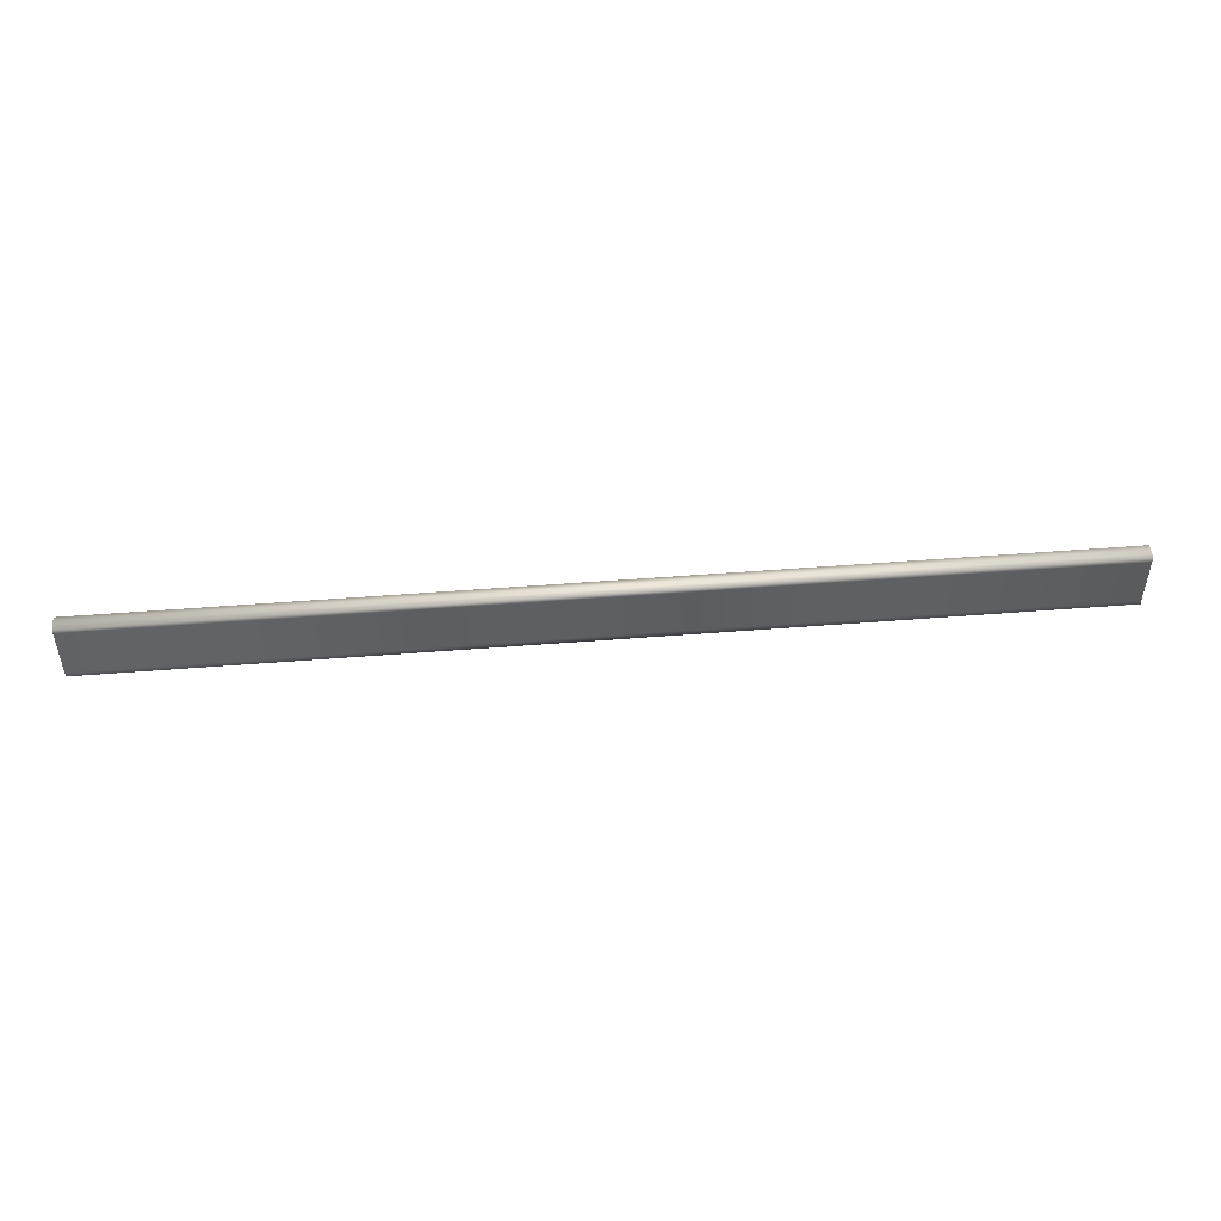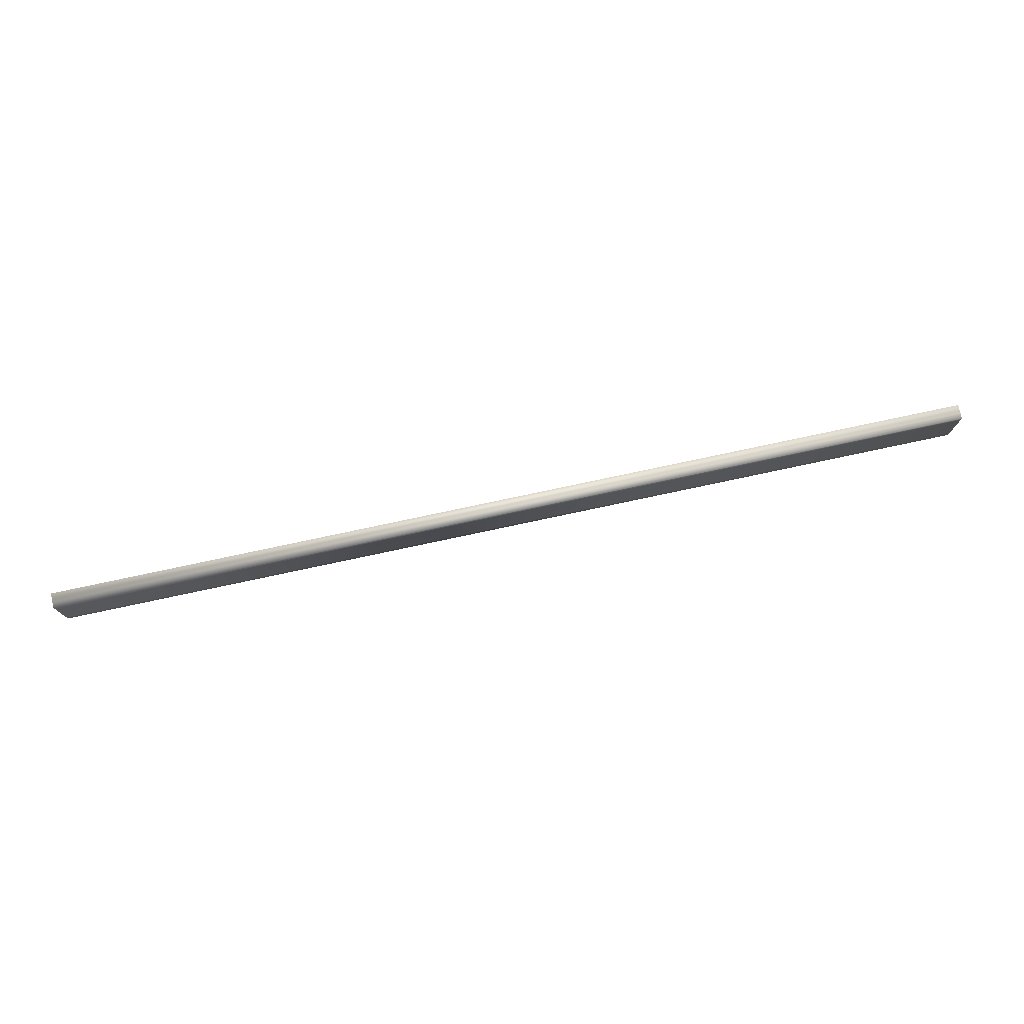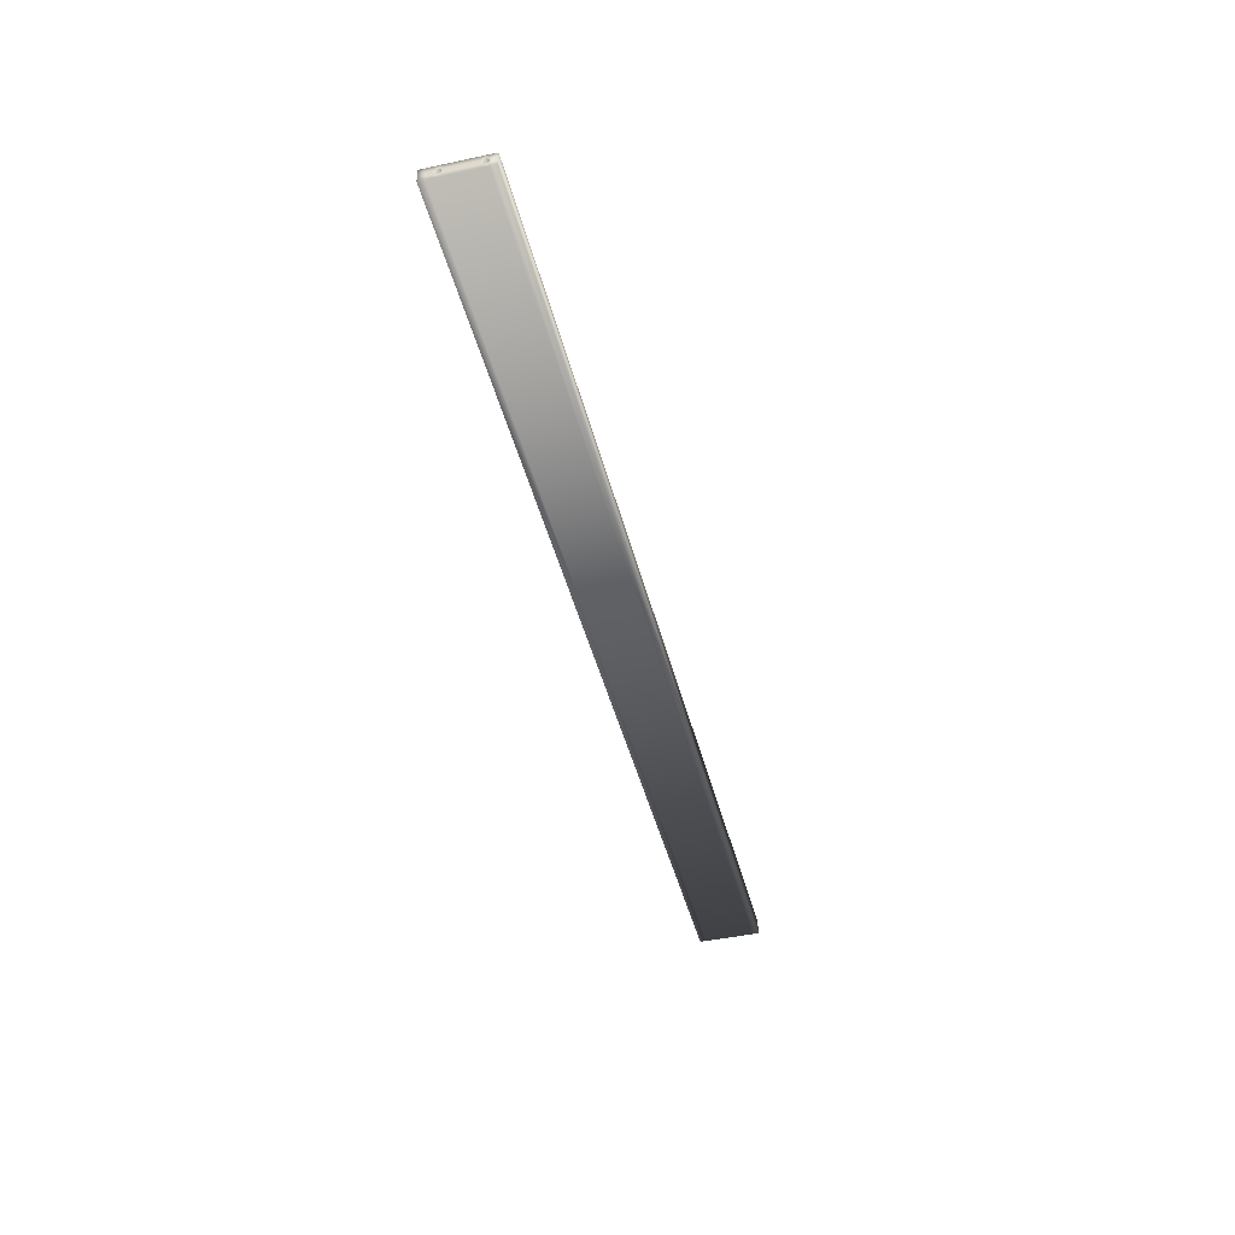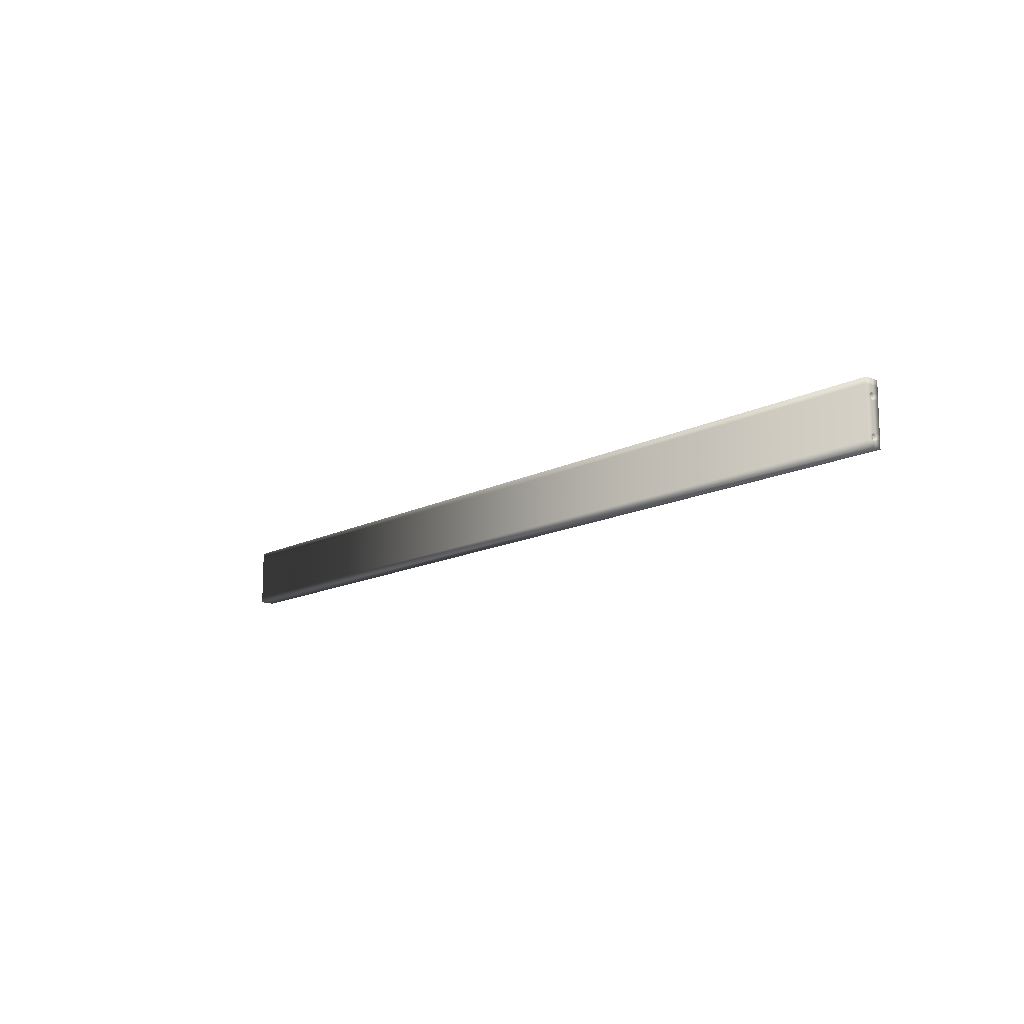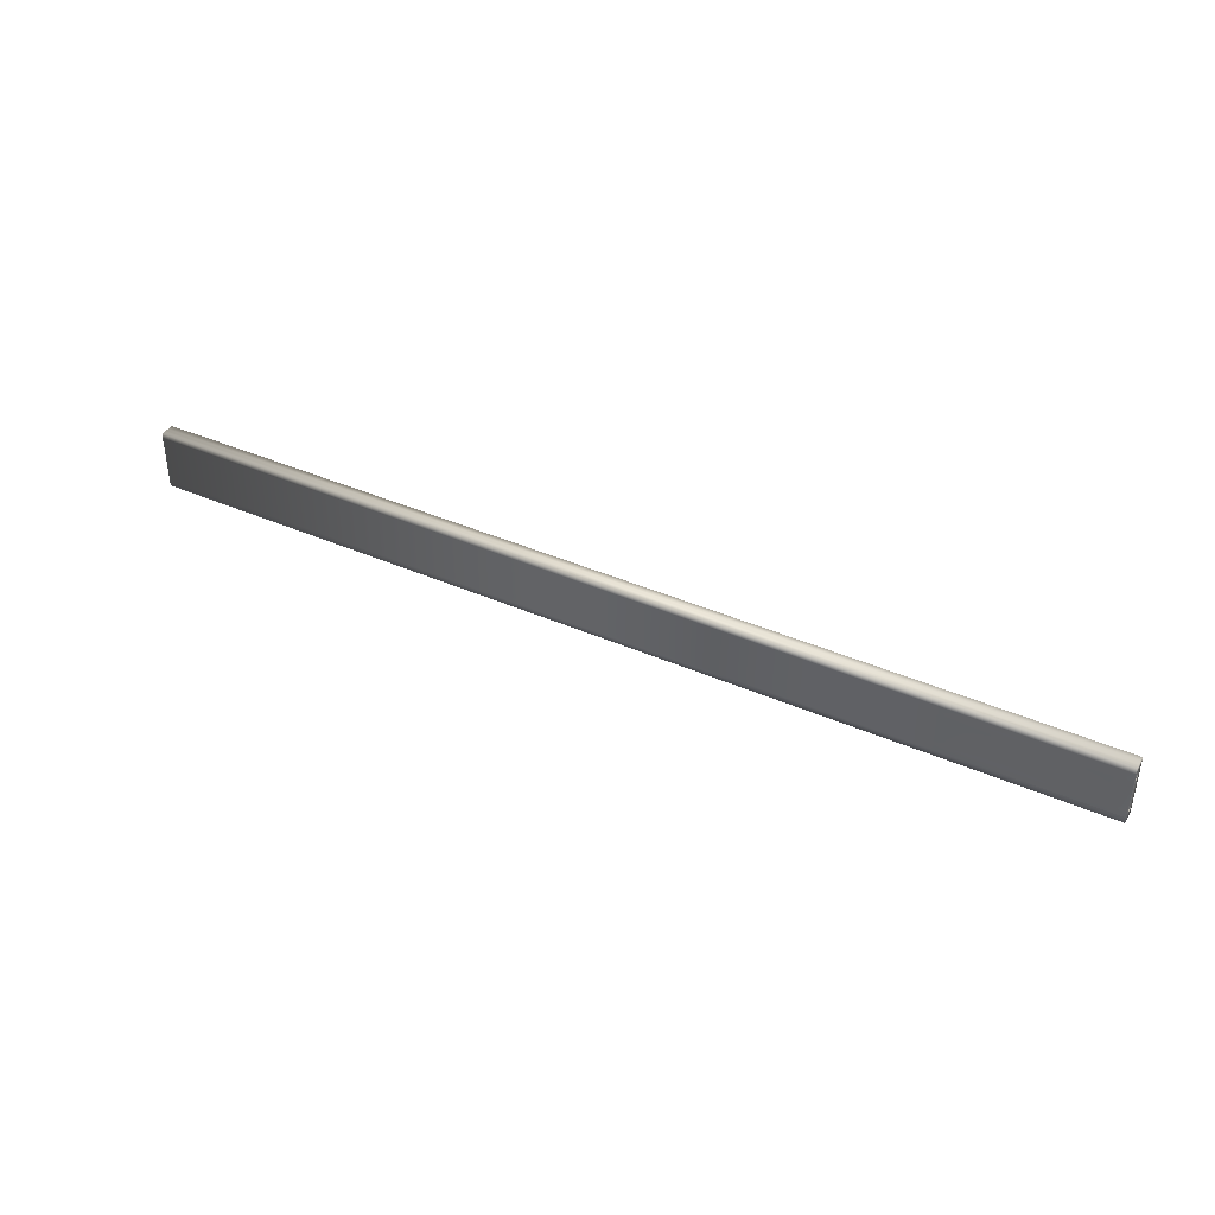
<metadata>
{"format":"obj","ext":"obj","renderer":"f3d","projection":"perspective","resolution":1024,"background":"white","views":[{"elev":48.3,"azim":174.9,"up":"+Z"},{"elev":76.3,"azim":-12.1,"up":"+Z"},{"elev":-44.6,"azim":104.0,"up":"+Y"},{"elev":-13.1,"azim":50.4,"up":"+Z"},{"elev":40.2,"azim":28.3,"up":"+Z"}]}
</metadata>
<code>
v  169.3 0.7002 373.4
v  169.3 0.8084 373.3
v  169.3 0.8084 373.1
v  169.3 0.7001 373
v  169.3 0.547 373
v  169.3 0.4388 373.1
v  169.3 0.4389 373.3
v  169.3 0.5472 373.4
v  169.3 0.3918 373.3
v  169.3 0.5277 373.5
v  169.3 0.7198 373.5
v  169.3 0.8555 373.3
v  169.3 0.8554 373.1
v  169.3 0.7196 373
v  169.3 0.5275 373
v  169.3 0.3918 373.1
v  169.8 0.3918 373.3
v  169.8 0.3446 373.3
v  169.8 0.5081 373.5
v  169.8 0.5277 373.5
v  169.8 0.7393 373.5
v  169.8 0.7198 373.5
v  169.8 0.9028 373.3
v  169.8 0.8555 373.3
v  169.8 0.9027 373.1
v  169.8 0.8554 373.1
v  169.8 0.7391 372.9
v  169.8 0.7196 373
v  169.8 0.5079 372.9
v  169.8 0.5275 373
v  169.8 0.3445 373.1
v  169.8 0.3918 373.1
v  169.8 -0.0004 373.3
v  169.8 0 373.5
v  169.8 0 372.9
v  169.8 -0.0004 373.1
v  169.8 1.248 373.5
v  169.8 1.248 373.3
v  169.8 1.248 373.1
v  169.8 1.248 372.9
v  169.8 0.7392 372.4
v  169.8 0.508 372.4
v  169.8 0 372.4
v  169.8 1.248 372.4
v  169.8 0.5092 373.9
v  169.8 0.7393 373.9
v  169.8 0.0011 373.9
v  169.8 1.248 373.9
v  90.92 0.4389 373.3
v  90.92 0.4388 373.1
v  90.92 0.547 373
v  90.92 0.7001 373
v  90.92 0.8084 373.1
v  90.92 0.8084 373.3
v  90.92 0.7002 373.4
v  90.92 0.5472 373.4
v  90.92 0.5277 373.5
v  90.92 0.3918 373.3
v  90.92 0.7197 373.5
v  90.92 0.8555 373.3
v  90.92 0.8554 373.1
v  90.92 0.7196 373
v  90.92 0.5275 373
v  90.92 0.3917 373.1
v  90.42 0.5081 373.5
v  90.42 0.3446 373.3
v  90.42 0.3918 373.3
v  90.42 0.5277 373.5
v  90.42 0.7393 373.5
v  90.42 0.7197 373.5
v  90.42 0.9028 373.3
v  90.42 0.8555 373.3
v  90.42 0.9027 373.1
v  90.42 0.8554 373.1
v  90.42 0.7391 372.9
v  90.42 0.7196 373
v  90.42 0.5079 372.9
v  90.42 0.5275 373
v  90.42 0.3445 373.1
v  90.42 0.3917 373.1
v  90.42 0 373.5
v  90.42 -0.0004 373.3
v  90.42 -0.0004 373.1
v  90.42 0 372.9
v  90.42 1.248 373.3
v  90.42 1.248 373.5
v  90.42 1.248 373.1
v  90.42 1.248 372.9
v  90.42 0.5079 372.4
v  90.42 0.7391 372.4
v  90.42 0 372.4
v  90.42 1.248 372.4
v  90.42 0.7393 373.9
v  90.42 0.5081 373.9
v  90.42 0 373.9
v  90.42 1.248 373.9
v  169.3 0.7002 376
v  169.3 0.5472 376
v  169.3 0.4389 376.1
v  169.3 0.4388 376.3
v  169.3 0.547 376.4
v  169.3 0.7001 376.4
v  169.3 0.8084 376.3
v  169.3 0.8084 376.1
v  169.3 0.5277 376
v  169.3 0.3918 376.1
v  169.3 0.7197 376
v  169.3 0.8555 376.1
v  169.3 0.8555 376.3
v  169.3 0.7196 376.5
v  169.3 0.5275 376.5
v  169.3 0.3918 376.3
v  169.8 0.3918 376.1
v  169.8 0.5277 376
v  169.8 0.5081 375.9
v  169.8 0.3446 376.1
v  169.8 0.7197 376
v  169.8 0.7393 375.9
v  169.8 0.8555 376.1
v  169.8 0.9028 376.1
v  169.8 0.8555 376.3
v  169.8 0.9027 376.3
v  169.8 0.7196 376.5
v  169.8 0.7391 376.5
v  169.8 0.5275 376.5
v  169.8 0.5079 376.5
v  169.8 0.3918 376.3
v  169.8 0.3445 376.3
v  169.8 0 375.9
v  169.8 -0.0004 376.1
v  169.8 -0.0004 376.3
v  169.8 0 376.5
v  169.8 1.248 376.1
v  169.8 1.248 375.9
v  169.8 1.248 376.3
v  169.8 1.248 376.5
v  169.8 0.508 377
v  169.8 0.7392 377
v  169.8 0 377
v  169.8 1.248 377
v  169.8 0.7393 375.5
v  169.8 0.5081 375.5
v  169.8 0 375.5
v  169.8 1.248 375.5
v  90.92 0.4389 376.1
v  90.92 0.5472 376
v  90.92 0.7002 376
v  90.92 0.8084 376.1
v  90.92 0.8084 376.3
v  90.92 0.7001 376.4
v  90.92 0.547 376.4
v  90.92 0.4388 376.3
v  90.92 0.5277 376
v  90.92 0.3918 376.1
v  90.92 0.7197 376
v  90.92 0.8555 376.1
v  90.92 0.8554 376.3
v  90.92 0.7196 376.5
v  90.92 0.5275 376.5
v  90.92 0.3917 376.3
v  90.42 0.5081 375.9
v  90.42 0.5277 376
v  90.42 0.3918 376.1
v  90.42 0.3446 376.1
v  90.42 0.7393 375.9
v  90.42 0.7197 376
v  90.42 0.9028 376.1
v  90.42 0.8555 376.1
v  90.42 0.9027 376.3
v  90.42 0.8554 376.3
v  90.42 0.7391 376.5
v  90.42 0.7196 376.5
v  90.42 0.5079 376.5
v  90.42 0.5275 376.5
v  90.42 0.3445 376.3
v  90.42 0.3917 376.3
v  90.42 0 375.9
v  90.42 -0.0004 376.1
v  90.42 -0.0004 376.3
v  90.42 0 376.5
v  90.42 1.248 376.1
v  90.42 1.248 375.9
v  90.42 1.248 376.3
v  90.42 1.248 376.5
v  90.42 0.5079 377
v  90.42 0.7391 377
v  90.42 1.248 377
v  90.42 0.7393 375.5
v  90.42 0.5081 375.5
v  90.42 0 375.5
v  90.42 1.248 375.5
v  90.42 0 377
v  90.42 0.7391 377.5
v  90.42 1.248 377.5
v  169.8 1.248 377.5
v  169.8 0.7392 377.5
v  169.8 0.508 377.5
v  90.42 0.5079 377.5
v  90.42 -0 377.5
v  169.8 0 377.5
o ZOCCOLO_IN_FONDO001
g ZOCCOLO_IN_FONDO001
f 8 7 6 5 4 3 2 1
f 8 10 9 7
f 1 11 10 8
f 2 12 11 1
f 3 13 12 2
f 4 14 13 3
f 5 15 14 4
f 6 16 15 5
f 7 9 16 6
f 20 19 18 17
f 22 21 19 20
f 24 23 21 22
f 26 25 23 24
f 28 27 25 26
f 30 29 27 28
f 32 31 29 30
f 17 18 31 32
f 19 34 33 18
f 31 36 35 29
f 18 33 36 31
f 23 38 37 21
f 25 39 38 23
f 27 40 39 25
f 29 42 41 27
f 35 43 42 29
f 27 41 44 40
f 21 46 45 19
f 19 45 47 34
f 37 48 46 21
f 56 55 54 53 52 51 50 49
f 56 49 58 57
f 55 56 57 59
f 54 55 59 60
f 53 54 60 61
f 52 53 61 62
f 51 52 62 63
f 50 51 63 64
f 49 50 64 58
f 68 67 66 65
f 70 68 65 69
f 72 70 69 71
f 74 72 71 73
f 76 74 73 75
f 78 76 75 77
f 80 78 77 79
f 67 80 79 66
f 65 66 82 81
f 79 77 84 83
f 66 79 83 82
f 71 69 86 85
f 73 71 85 87
f 75 73 87 88
f 77 75 90 89
f 84 77 89 91
f 75 88 92 90
f 69 65 94 93
f 65 81 95 94
f 86 69 93 96
f 10 20 17 9
f 11 22 20 10
f 12 24 22 11
f 13 26 24 12
f 14 28 26 13
f 15 30 28 14
f 16 32 30 15
f 9 17 32 16
f 34 47 95 81
f 104 103 102 101 100 99 98 97
f 106 105 98 99
f 105 107 97 98
f 107 108 104 97
f 108 109 103 104
f 109 110 102 103
f 110 111 101 102
f 111 112 100 101
f 112 106 99 100
f 116 115 114 113
f 115 118 117 114
f 118 120 119 117
f 120 122 121 119
f 122 124 123 121
f 124 126 125 123
f 126 128 127 125
f 128 116 113 127
f 130 129 115 116
f 132 131 128 126
f 131 130 116 128
f 134 133 120 118
f 133 135 122 120
f 135 136 124 122
f 138 137 126 124
f 137 139 132 126
f 140 138 124 136
f 142 141 118 115
f 143 142 115 129
f 141 144 134 118
f 152 151 150 149 148 147 146 145
f 154 145 146 153
f 153 146 147 155
f 155 147 148 156
f 156 148 149 157
f 157 149 150 158
f 158 150 151 159
f 159 151 152 160
f 160 152 145 154
f 164 163 162 161
f 161 162 166 165
f 165 166 168 167
f 167 168 170 169
f 169 170 172 171
f 171 172 174 173
f 173 174 176 175
f 175 176 163 164
f 178 164 161 177
f 180 173 175 179
f 179 175 164 178
f 182 165 167 181
f 181 167 169 183
f 183 169 171 184
f 186 171 173 185
f 187 184 171 186
f 189 161 165 188
f 190 177 161 189
f 188 165 182 191
f 113 114 105 106
f 114 117 107 105
f 117 119 108 107
f 119 121 109 108
f 121 123 110 109
f 123 125 111 110
f 125 127 112 111
f 127 113 106 112
f 132 139 192 180
f 131 132 180 179
f 130 131 179 178
f 129 130 178 177
f 143 129 177 190
f 47 45 142 143
f 141 142 45 46
f 46 48 144 141
f 185 173 180 192
f 94 95 190 189
f 189 188 93 94
f 96 93 188 191
f 92 88 40 44
f 39 40 88 87
f 87 85 38 39
f 37 38 85 86
f 86 96 48 37
f 144 48 96 191
f 191 182 134 144
f 133 134 182 181
f 181 183 135 133
f 136 135 183 184
f 184 187 140 136
f 42 43 91 89
f 89 90 41 42
f 44 41 90 92
f 196 195 194 193
f 193 198 197 196
f 200 197 198 199
f 57 58 67 68
f 58 64 80 67
f 64 63 78 80
f 63 62 76 78
f 62 61 74 76
f 61 60 72 74
f 60 59 70 72
f 59 57 68 70
f 154 153 162 163
f 153 155 166 162
f 155 156 168 166
f 156 157 170 168
f 157 158 172 170
f 158 159 174 172
f 159 160 176 174
f 160 154 163 176
f 47 143 190 95
f 82 83 36 33
f 33 34 81 82
f 84 91 43 35
f 35 36 83 84
f 196 197 137 138
f 197 200 139 137
f 200 199 192 139
f 199 198 185 192
f 198 193 186 185
f 193 194 187 186
f 194 195 140 187
f 195 196 138 140

</code>
